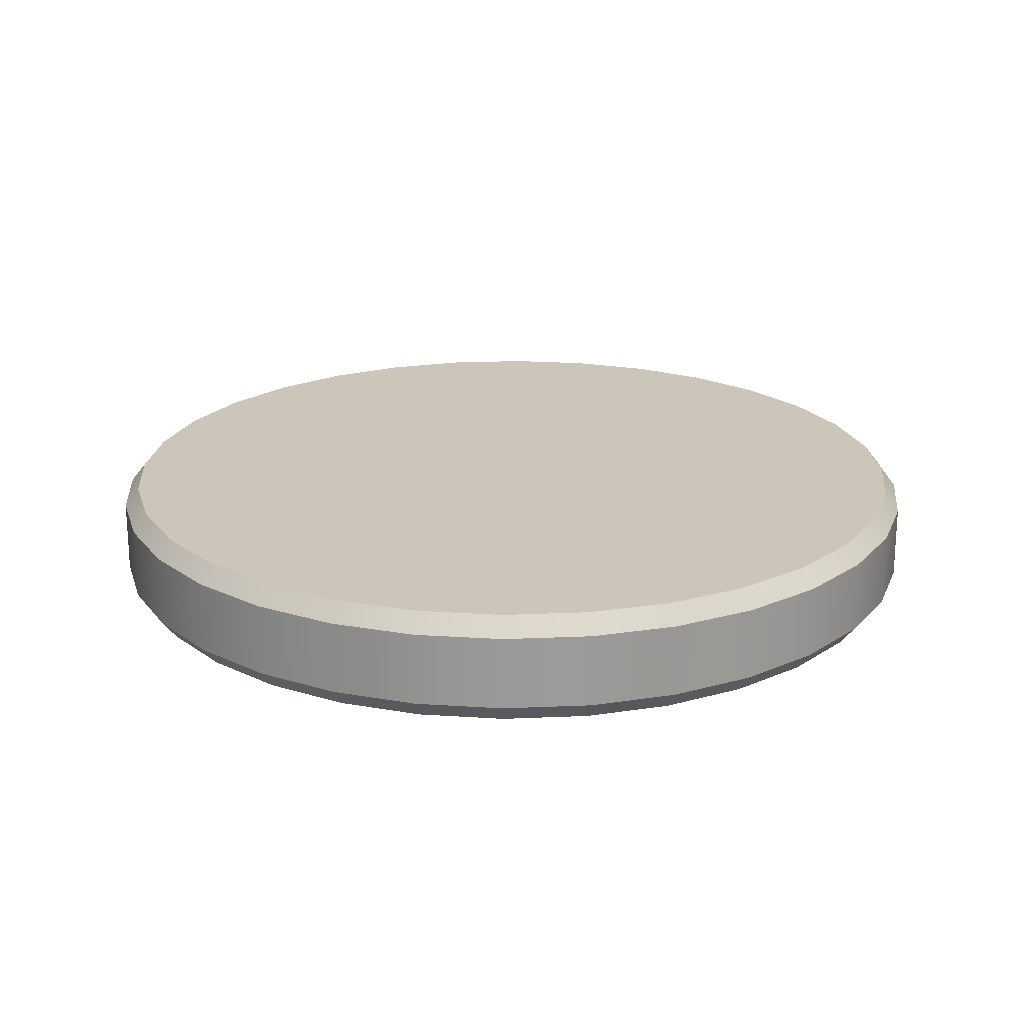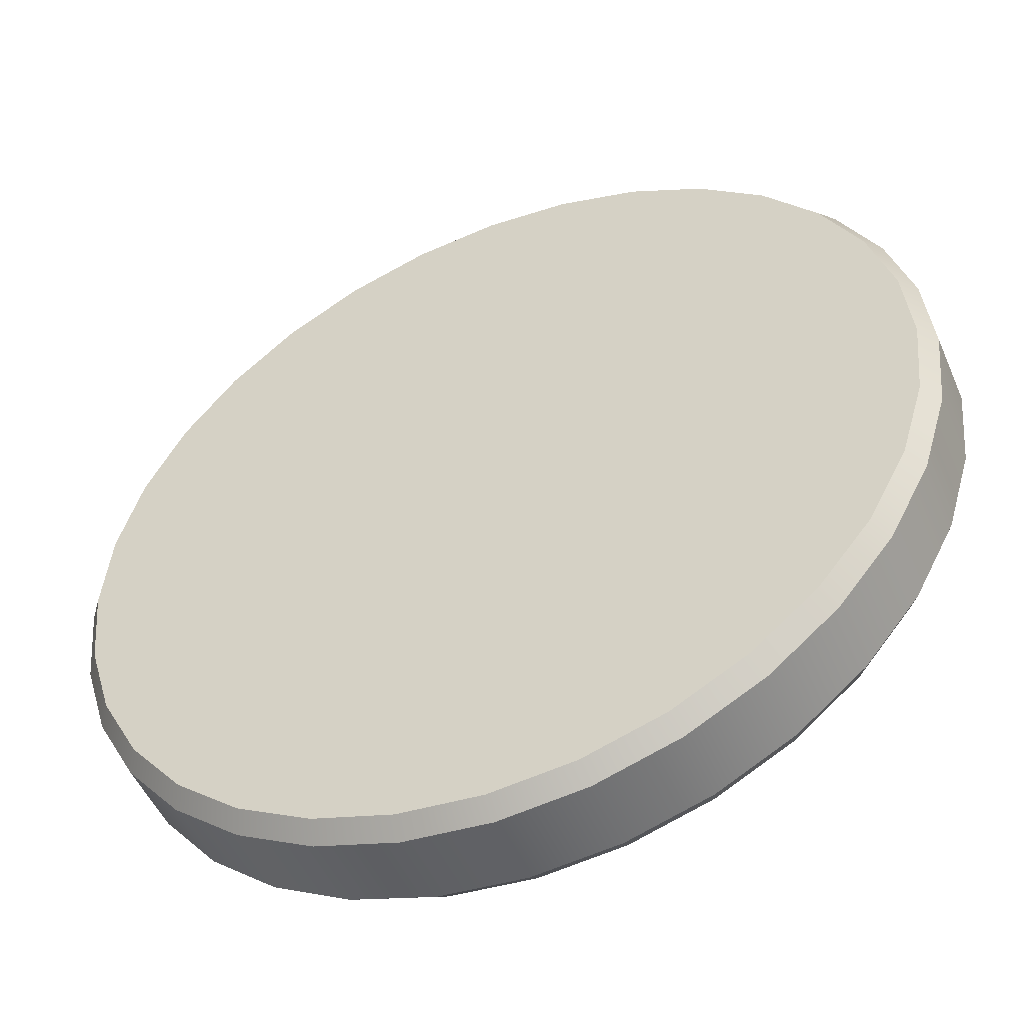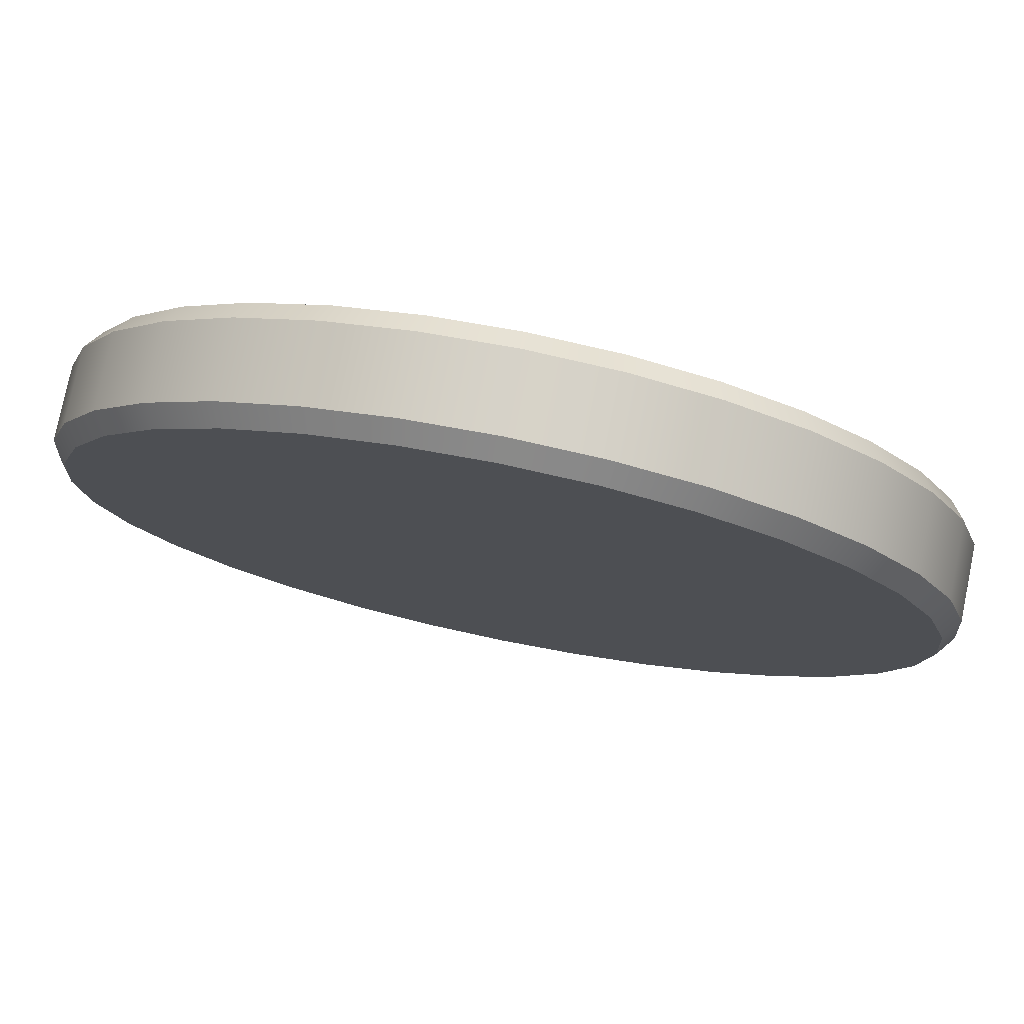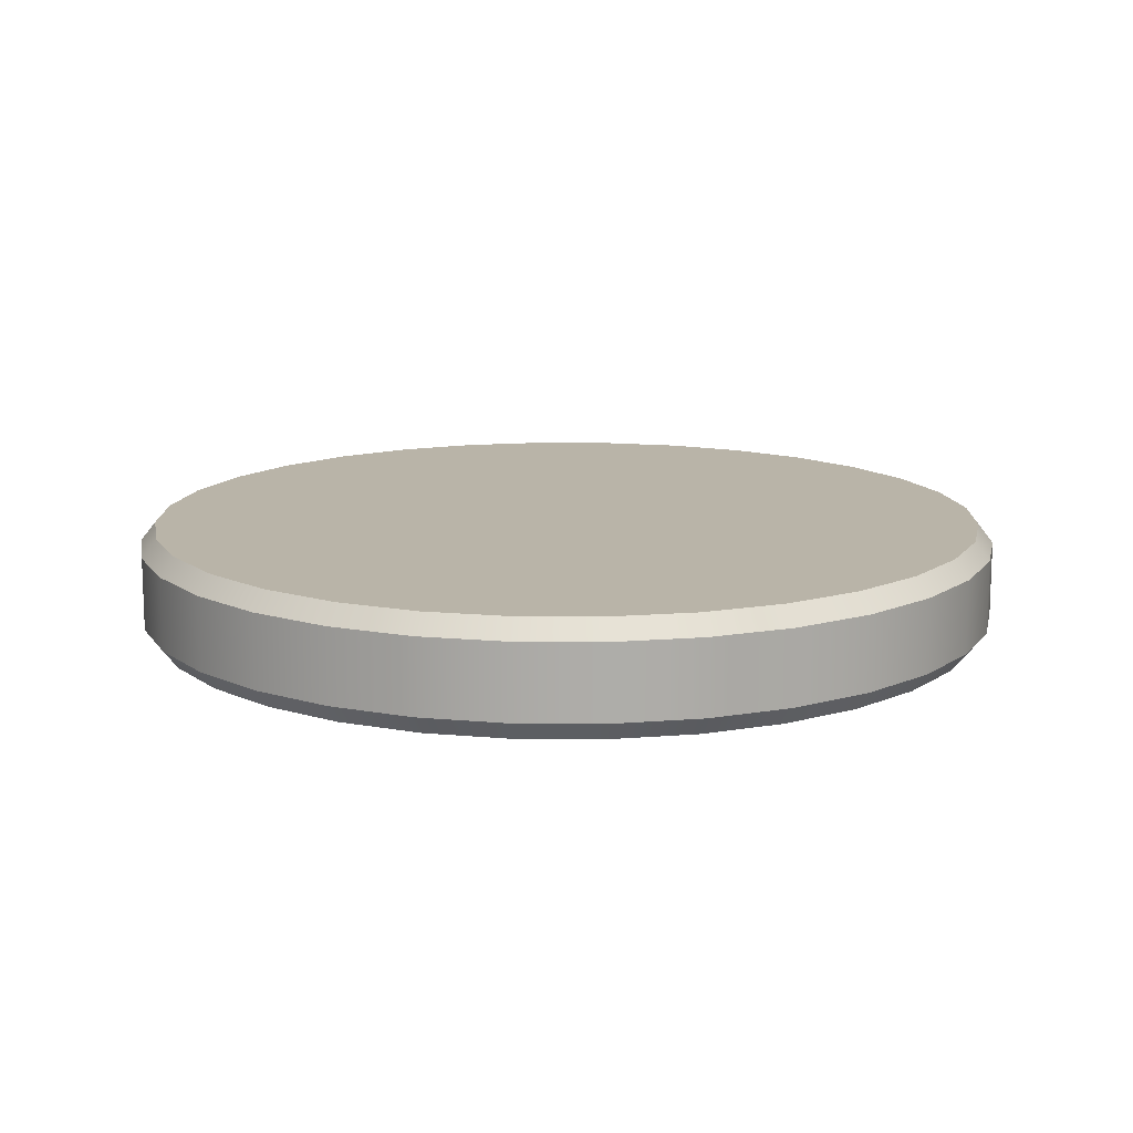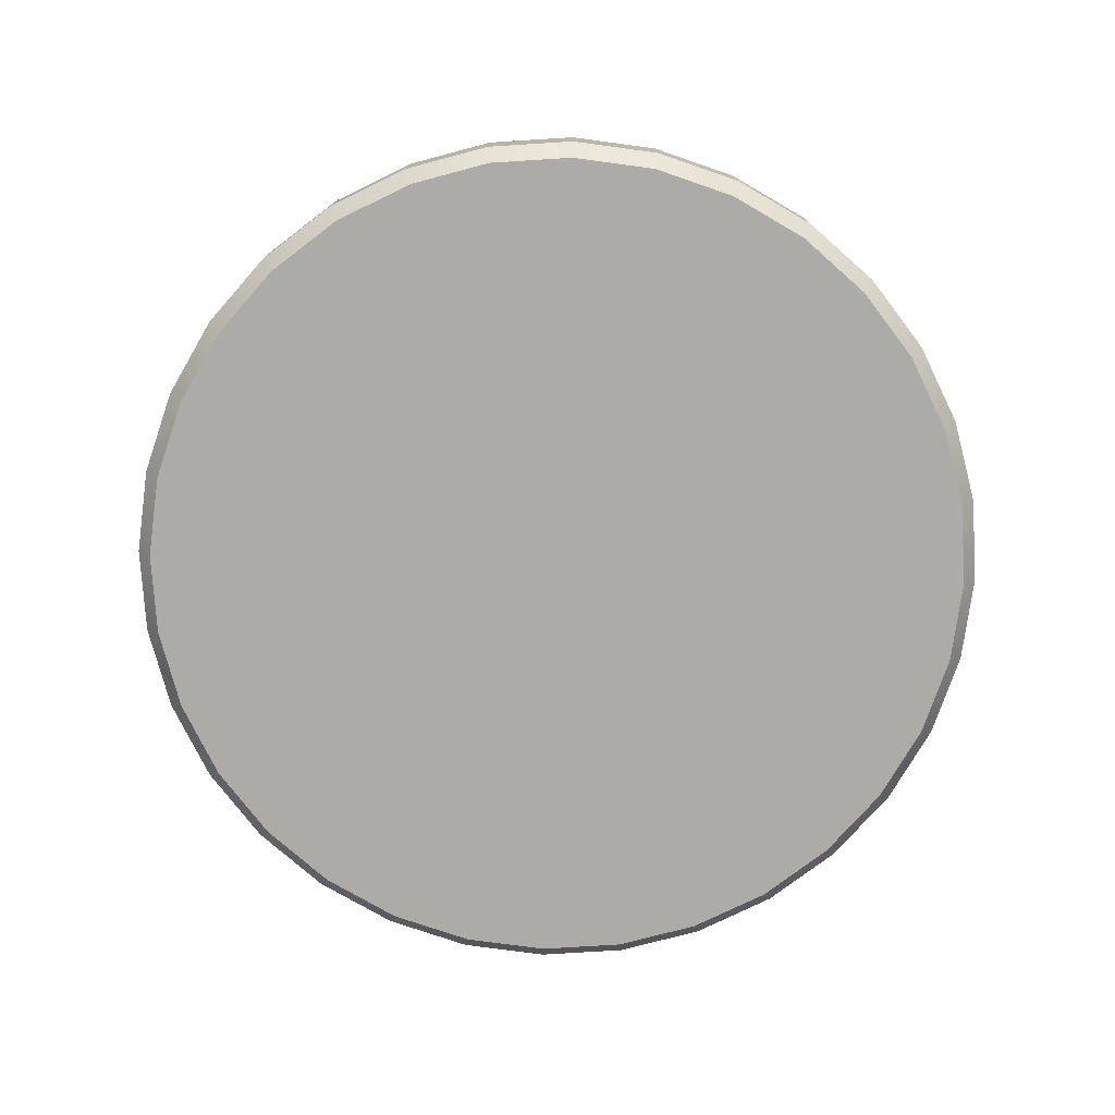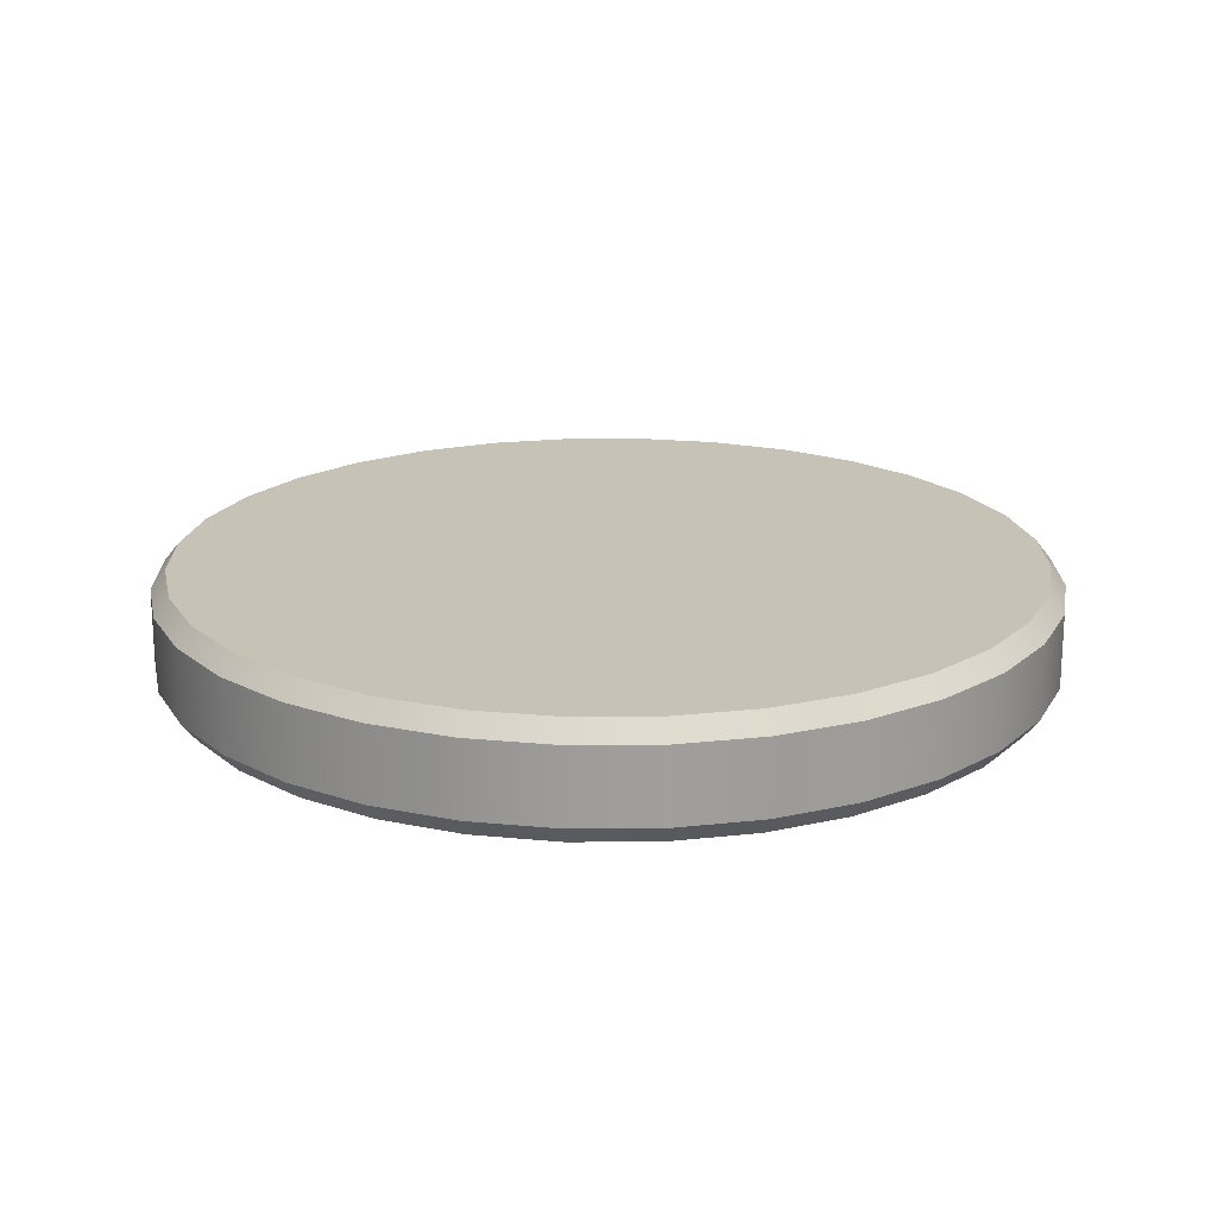
<metadata>
{"format":"obj","ext":"obj","renderer":"f3d","projection":"perspective","resolution":1024,"background":"white","views":[{"elev":20.8,"azim":-32.6,"up":"+Y"},{"elev":-50.2,"azim":-157.0,"up":"+Z"},{"elev":77.5,"azim":11.5,"up":"+Z"},{"elev":13.3,"azim":163.9,"up":"+Y"},{"elev":-76.3,"azim":-148.3,"up":"+Y"},{"elev":19.3,"azim":-175.1,"up":"+Y"}]}
</metadata>
<code>
o Piece_Cylinder
v -0 0 -0.792
v 0.1545 0 -0.7768
v 0.3031 0 -0.7317
v 0.44 0 -0.6585
v 0.56 0 -0.56
v 0.6585 0 -0.44
v 0.7317 0 -0.3031
v 0.7768 0 -0.1545
v 0.792 0 0
v 0.7768 0 0.1545
v 0.7317 0 0.3031
v 0.6585 0 0.44
v 0.56 0 0.56
v 0.44 0 0.6585
v 0.3031 0 0.7317
v 0.1545 0 0.7768
v -0 0 0.792
v -0.1545 0 0.7768
v -0.3031 0 0.7317
v -0.44 0 0.6585
v -0.56 0 0.56
v -0.6585 0 0.44
v -0.7317 0 0.3031
v -0.7768 0 0.1545
v -0.792 0 -0
v -0.7768 0 -0.1545
v -0.7317 0 -0.3031
v -0.6585 0 -0.44
v -0.56 0 -0.56
v -0.44 0 -0.6585
v -0.3031 0 -0.7317
v -0.1545 0 -0.7768
v -0 -0.1 -0.7651
v -0 -0.06624 -0.792
v -0 0.1 -0.7651
v -0 0.06624 -0.792
v 0.1493 -0.1 -0.7504
v 0.1545 -0.06624 -0.7768
v 0.1493 0.1 -0.7504
v 0.1545 0.06624 -0.7768
v 0.2928 -0.1 -0.7069
v 0.3031 -0.06624 -0.7317
v 0.2928 0.1 -0.7069
v 0.3031 0.06624 -0.7317
v 0.4251 -0.1 -0.6362
v 0.44 -0.06624 -0.6585
v 0.4251 0.1 -0.6362
v 0.44 0.06624 -0.6585
v 0.541 -0.1 -0.541
v 0.56 -0.06624 -0.56
v 0.541 0.1 -0.541
v 0.56 0.06624 -0.56
v 0.6362 -0.1 -0.4251
v 0.6585 -0.06624 -0.44
v 0.6362 0.1 -0.4251
v 0.6585 0.06624 -0.44
v 0.7069 -0.1 -0.2928
v 0.7317 -0.06624 -0.3031
v 0.7069 0.1 -0.2928
v 0.7317 0.06624 -0.3031
v 0.7504 -0.1 -0.1493
v 0.7768 -0.06624 -0.1545
v 0.7504 0.1 -0.1493
v 0.7768 0.06624 -0.1545
v 0.7651 -0.1 0
v 0.792 -0.06624 0
v 0.7651 0.1 0
v 0.792 0.06624 0
v 0.7504 -0.1 0.1493
v 0.7768 -0.06624 0.1545
v 0.7504 0.1 0.1493
v 0.7768 0.06624 0.1545
v 0.7069 -0.1 0.2928
v 0.7317 -0.06624 0.3031
v 0.7069 0.1 0.2928
v 0.7317 0.06624 0.3031
v 0.6362 -0.1 0.4251
v 0.6585 -0.06624 0.44
v 0.6362 0.1 0.4251
v 0.6585 0.06624 0.44
v 0.541 -0.1 0.541
v 0.56 -0.06624 0.56
v 0.541 0.1 0.541
v 0.56 0.06624 0.56
v 0.4251 -0.1 0.6362
v 0.44 -0.06624 0.6585
v 0.4251 0.1 0.6362
v 0.44 0.06624 0.6585
v 0.2928 -0.1 0.7069
v 0.3031 -0.06624 0.7317
v 0.2928 0.1 0.7069
v 0.3031 0.06624 0.7317
v 0.1493 -0.1 0.7504
v 0.1545 -0.06624 0.7768
v 0.1493 0.1 0.7504
v 0.1545 0.06624 0.7768
v -0 -0.1 0.7651
v -0 -0.06624 0.792
v -0 0.1 0.7651
v -0 0.06624 0.792
v -0.1493 -0.1 0.7504
v -0.1545 -0.06624 0.7768
v -0.1493 0.1 0.7504
v -0.1545 0.06624 0.7768
v -0.2928 -0.1 0.7069
v -0.3031 -0.06624 0.7317
v -0.2928 0.1 0.7069
v -0.3031 0.06624 0.7317
v -0.4251 -0.1 0.6362
v -0.44 -0.06624 0.6585
v -0.4251 0.1 0.6362
v -0.44 0.06624 0.6585
v -0.541 -0.1 0.541
v -0.56 -0.06624 0.56
v -0.541 0.1 0.541
v -0.56 0.06624 0.56
v -0.6362 -0.1 0.4251
v -0.6585 -0.06624 0.44
v -0.6362 0.1 0.4251
v -0.6585 0.06624 0.44
v -0.7069 -0.1 0.2928
v -0.7317 -0.06624 0.3031
v -0.7069 0.1 0.2928
v -0.7317 0.06624 0.3031
v -0.7504 -0.1 0.1493
v -0.7768 -0.06624 0.1545
v -0.7504 0.1 0.1493
v -0.7768 0.06624 0.1545
v -0.7651 -0.1 -0
v -0.792 -0.06624 -0
v -0.7651 0.1 -0
v -0.792 0.06624 -0
v -0.7504 -0.1 -0.1493
v -0.7768 -0.06624 -0.1545
v -0.7504 0.1 -0.1493
v -0.7768 0.06624 -0.1545
v -0.7069 -0.1 -0.2928
v -0.7317 -0.06624 -0.3031
v -0.7069 0.1 -0.2928
v -0.7317 0.06624 -0.3031
v -0.6362 -0.1 -0.4251
v -0.6585 -0.06624 -0.44
v -0.6362 0.1 -0.4251
v -0.6585 0.06624 -0.44
v -0.541 -0.1 -0.541
v -0.56 -0.06624 -0.56
v -0.541 0.1 -0.541
v -0.56 0.06624 -0.56
v -0.4251 -0.1 -0.6362
v -0.44 -0.06624 -0.6585
v -0.4251 0.1 -0.6362
v -0.44 0.06624 -0.6585
v -0.2928 -0.1 -0.7069
v -0.3031 -0.06624 -0.7317
v -0.2928 0.1 -0.7069
v -0.3031 0.06624 -0.7317
v -0.1493 -0.1 -0.7504
v -0.1545 -0.06624 -0.7768
v -0.1493 0.1 -0.7504
v -0.1545 0.06624 -0.7768
f 32 160 36 1
f 42 3 4 46
f 46 4 5 50
f 50 5 6 54
f 54 6 7 58
f 58 7 8 62
f 62 8 9 66
f 66 9 10 70
f 70 10 11 74
f 74 11 12 78
f 78 12 13 82
f 82 13 14 86
f 86 14 15 90
f 90 15 16 94
f 94 16 17 98
f 98 17 18 102
f 102 18 19 106
f 106 19 20 110
f 110 20 21 114
f 114 21 22 118
f 118 22 23 122
f 122 23 24 126
f 126 24 25 130
f 130 25 26 134
f 134 26 27 138
f 138 27 28 142
f 142 28 29 146
f 146 29 30 150
f 150 30 31 154
f 154 31 32 158
f 1 36 40 2
f 38 2 3 42
f 158 32 1 34
f 39 35 159 155 151 147 143 139 135 131 127 123 119 115 111 107 103 99 95 91 87 83 79 75 71 67 63 59 55 51 47 43
f 31 156 160 32
f 30 152 156 31
f 29 148 152 30
f 28 144 148 29
f 27 140 144 28
f 26 136 140 27
f 25 132 136 26
f 24 128 132 25
f 23 124 128 24
f 22 120 124 23
f 21 116 120 22
f 20 112 116 21
f 19 108 112 20
f 18 104 108 19
f 17 100 104 18
f 16 96 100 17
f 15 92 96 16
f 14 88 92 15
f 13 84 88 14
f 12 80 84 13
f 11 76 80 12
f 10 72 76 11
f 9 68 72 10
f 8 64 68 9
f 7 60 64 8
f 6 56 60 7
f 5 52 56 6
f 4 48 52 5
f 3 44 48 4
f 2 40 44 3
f 33 37 41 45 49 53 57 61 65 69 73 77 81 85 89 93 97 101 105 109 113 117 121 125 129 133 137 141 145 149 153 157
f 34 38 37 33
f 40 36 35 39
f 38 42 41 37
f 44 40 39 43
f 42 46 45 41
f 48 44 43 47
f 46 50 49 45
f 52 48 47 51
f 50 54 53 49
f 56 52 51 55
f 54 58 57 53
f 60 56 55 59
f 58 62 61 57
f 64 60 59 63
f 62 66 65 61
f 68 64 63 67
f 66 70 69 65
f 72 68 67 71
f 70 74 73 69
f 76 72 71 75
f 74 78 77 73
f 80 76 75 79
f 78 82 81 77
f 84 80 79 83
f 82 86 85 81
f 88 84 83 87
f 86 90 89 85
f 92 88 87 91
f 90 94 93 89
f 96 92 91 95
f 94 98 97 93
f 100 96 95 99
f 98 102 101 97
f 104 100 99 103
f 102 106 105 101
f 108 104 103 107
f 106 110 109 105
f 112 108 107 111
f 110 114 113 109
f 116 112 111 115
f 114 118 117 113
f 120 116 115 119
f 118 122 121 117
f 124 120 119 123
f 122 126 125 121
f 128 124 123 127
f 126 130 129 125
f 132 128 127 131
f 130 134 133 129
f 136 132 131 135
f 134 138 137 133
f 140 136 135 139
f 138 142 141 137
f 144 140 139 143
f 142 146 145 141
f 148 144 143 147
f 146 150 149 145
f 152 148 147 151
f 150 154 153 149
f 156 152 151 155
f 154 158 157 153
f 160 156 155 159
f 158 34 33 157
f 36 160 159 35
f 34 1 2 38

</code>
